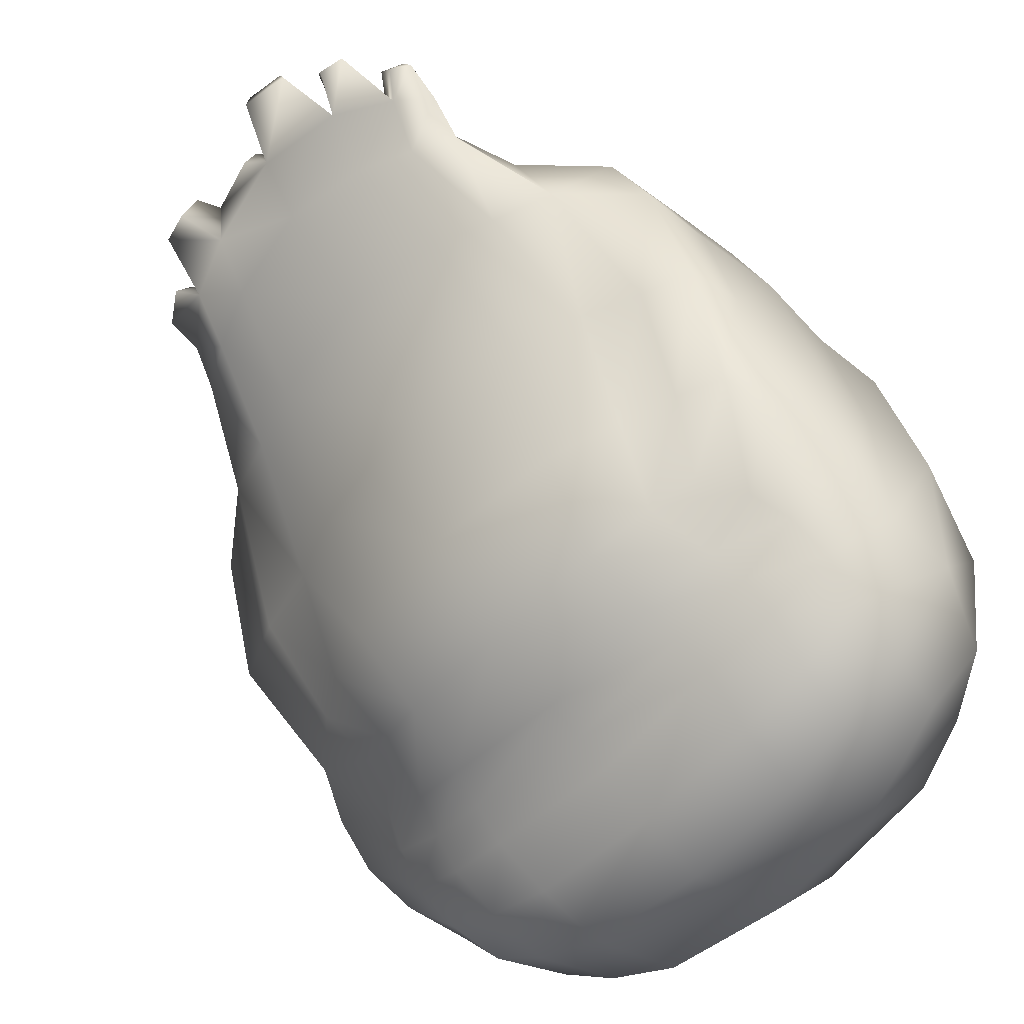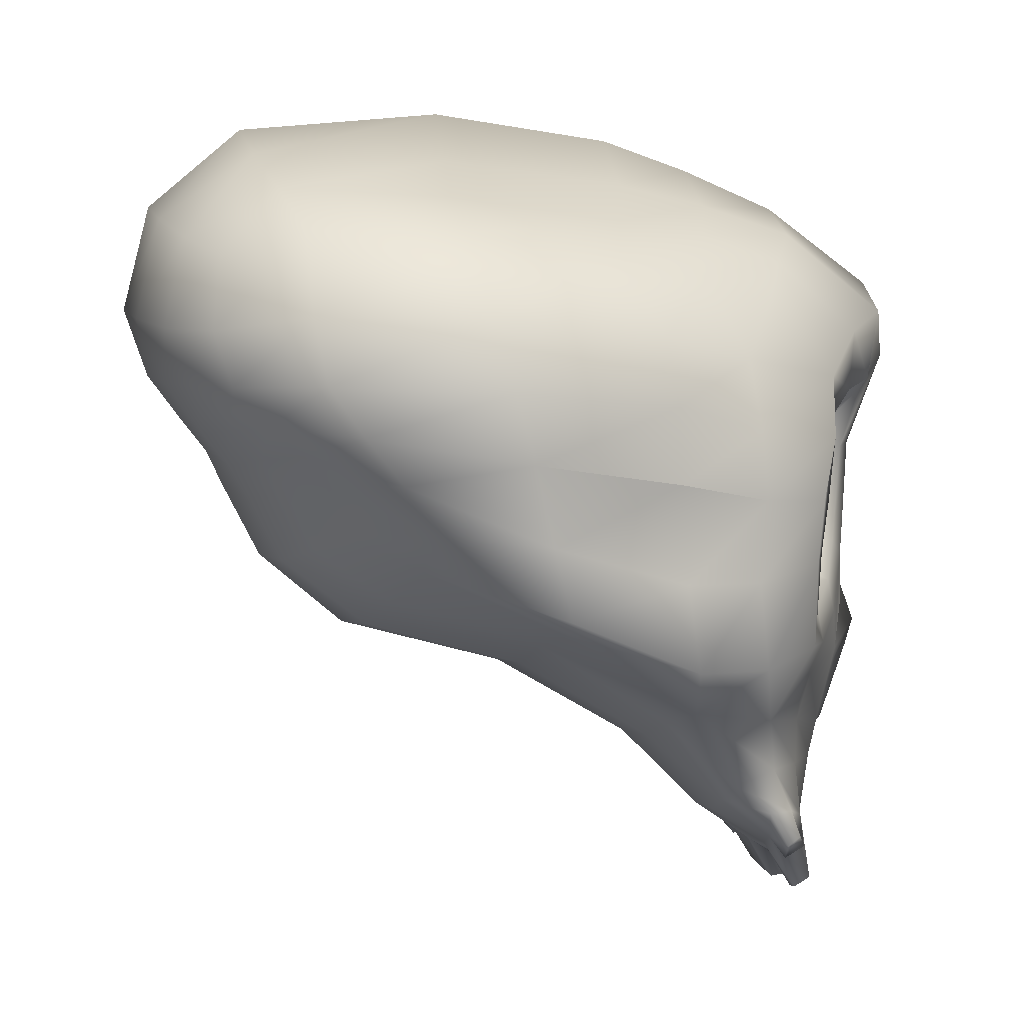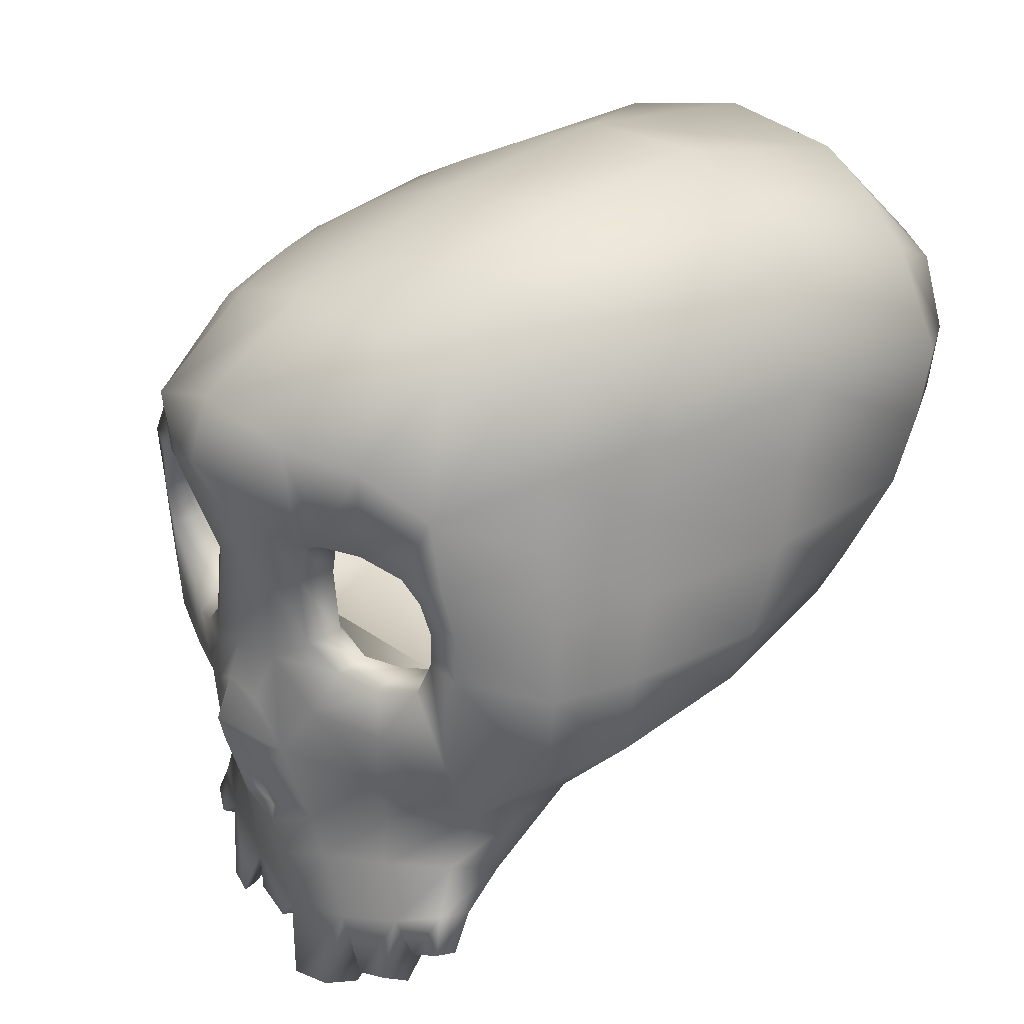
<metadata>
{"format":"obj","ext":"obj","renderer":"f3d","projection":"perspective","resolution":1024,"background":"white","views":[{"elev":-54.9,"azim":47.7,"up":"+Z"},{"elev":6.2,"azim":-99.7,"up":"+Y"},{"elev":24.9,"azim":49.4,"up":"+Y"}]}
</metadata>
<code>
o skull2
v 0.4569 -0.4465 0.4435
v 0.5797 0.5657 0.3591
v 0.5816 -0.04511 -0.6841
v 0.6346 0.6397 -0.9943
v 0.7121 0.2273 -0.8687
v 0.6467 -0.249 -0.1834
v 0.7412 0.786 -0.4098
v 0.5499 0.03426 0.4716
v 0.8412 0.1374 -0.2892
v 0.3366 0.7079 -1.103
v 0.6494 0.06135 -0.7266
v 0.6339 -0.1422 -0.5085
v 0.7099 0.7265 -0.03141
v 0.5027 -0.3411 0.4636
v 0.07428 -0.411 0.6352
v 0.3233 -0.1363 -0.8135
v 0.682 0.4648 -1.007
v 0.5727 -0.4677 0.1514
v 0.7213 0.7338 -0.7905
v 0.5267 0.3248 0.5188
v 0.3204 0.7006 0.4812
v 0.3878 0.9739 -0.4032
v 0.3527 -0.4008 -0.2261
v 0.1034 0.09545 0.6762
v 0.7794 0.09337 0.08132
v 0.8509 0.1972 -0.6674
v 0.7812 -0.2123 -0.1995
v 0.8444 0.5164 -0.3668
v 0.371 0.1823 -1.008
v 0.3457 0.02178 -0.896
v 0.8407 0.5014 -0.7935
v 0.7501 -0.1009 -0.5234
v 0.749 -0.3037 0.1128
v 0.2581 0.4788 0.7245
v 0.1669 -0.2755 0.6029
v 0.3615 -0.2929 -0.6145
v 0.3902 0.8929 -0.8764
v 0.3783 0.9125 0.03971
v 0.2916 -0.6012 0.1049
v 0.7753 0.4678 0.03883
v 0.3433 0.4632 -1.162
v 0.6989 0.3216 -0.9531
v 0.5413 0.1505 0.4994
v 0.8269 0.3234 -0.3351
v 0.8384 0.3342 -0.751
v 0.1313 0.3217 0.7477
v 0.7613 0.2866 0.06515
v 0.3535 0.3055 -1.097
v 0.693 0.1396 -0.7894
v 0.5358 -0.09204 0.4585
v 0.8102 -0.09188 -0.2349
v 0.3612 0.1032 -0.9445
v 0.7861 0.000792 -0.5786
v 0.7576 -0.1252 0.09932
v 0.06884 -0.1538 0.6398
v 0.4473 0.005122 0.4251
v 0.4009 -0.1286 0.413
v 0.3936 0.1182 0.4548
v 0.2033 0.09789 0.553
v 0.2926 0.1899 0.5382
v 0.2431 -0.1296 0.4972
v 0.428 0.06511 0.4385
v 0.2393 0.1726 0.5702
v 0.4523 -0.05633 0.4207
v 0.1871 -0.07397 0.5251
v 0.273 0.216 0.6416
v 0.4312 0.1551 0.5287
v 0.4083 -0.1715 0.4727
v 0.2245 -0.1586 0.5618
v 0.1605 0.08048 0.6235
v 0.1956 0.1881 0.6473
v 0.4736 0.1011 0.5086
v 0.4889 0.02484 0.4915
v 0.4722 -0.0665 0.48
v 0.1442 -0.09814 0.5923
v 0.6432 0.6645 0.1815
v 0.7042 0.05426 0.2971
v 0.4917 -0.5165 0.3602
v 0.6759 -0.3513 0.3009
v 0.3505 0.8288 0.2576
v 0.1252 -0.5985 0.5906
v 0.6597 0.4086 0.272
v 0.6685 0.229 0.2933
v 0.6942 -0.1389 0.2938
v 0.4857 -0.7828 0.3833
v 0.2511 -0.9258 0.4426
v 0.4542 -0.7861 0.448
v 0.2003 -0.8643 0.5557
v 0.01489 -0.2816 0.6632
v 0.5051 0.6681 -1.054
v 0.301 -0.4445 0.5152
v 0.5751 0.8948 -0.4192
v 0.554 0.2047 -0.949
v 0.4786 -0.09109 -0.7503
v 0.4661 0.6452 0.4151
v 0.5181 -0.3248 -0.2106
v 0.3388 0.1643 0.4991
v 0.5169 0.05492 -0.8208
v 0.396 0.432 0.6192
v 0.332 -0.3054 0.5308
v 0.5193 -0.2178 -0.5634
v 0.5684 0.8273 -0.831
v 0.5581 0.8325 -0.00586
v 0.4368 -0.5373 0.1129
v 0.5223 0.4518 -1.101
v 0.5355 0.3099 -1.038
v 0.5443 0.133 -0.8784
v 0.3228 -0.1474 0.4453
v 0.35 0.1999 0.5828
v 0.3137 -0.1925 0.5132
v 0.5135 0.7653 0.2127
v 0.3019 -0.5631 0.4857
v 0.3986 -0.8472 0.4115
v 0.3435 -0.8293 0.5017
v 0.4785 -0.6996 0.2843
v 0.1558 -0.6959 0.5762
v 0.4354 -0.673 0.3973
v 0.2425 -0.8161 0.2965
v 0.376 -0.7596 0.2818
v 0.298 -0.6877 0.4946
v 0.1403 0.1267 0.5209
v 0.3276 0.4826 0.3227
v 0.1798 -0.288 0.3878
v 0.1599 0.4087 0.5006
v 0.1229 -0.09143 0.4837
v 0.4935 0.4577 0.2257
v 0.5603 0.3495 0.1961
v 0.616 0.2114 0.1874
v 0.6497 0.06924 0.1815
v 0.6422 -0.02974 0.1806
v 0.553 -0.1646 0.1791
v 0.3994 -0.2722 0.2167
v 0.2839 0.705 0.1474
v 0.5735 0.6885 -0.1335
v 0.6928 0.518 -0.2605
v 0.7352 0.3299 -0.2641
v 0.7703 0.1611 -0.2436
v 0.7505 0.06028 -0.2217
v 0.636 -0.08702 -0.2043
v 0.4375 -0.2634 -0.1526
v 0.2197 0.8615 -0.3133
v 0.4827 0.8177 -0.5663
v 0.6701 0.6439 -0.6953
v 0.7498 0.4678 -0.6874
v 0.7971 0.2736 -0.6244
v 0.7441 0.15 -0.5541
v 0.6119 -0.006549 -0.5164
v 0.3934 -0.1691 -0.5388
v 0.158 0.8133 -0.7767
v 0.2765 0.7589 -0.8655
v 0.4038 0.6143 -0.9314
v 0.4918 0.4744 -0.9309
v 0.5588 0.3071 -0.8513
v 0.529 0.1956 -0.7604
v 0.4093 0.05491 -0.7313
v 0.2393 -0.05671 -0.7061
v 0.08027 -1.084 0.5448
v 0.2126 -1.066 0.5266
v 0.07114 -1.071 0.6163
v 0.1803 -1.057 0.6023
v 0.4949 -0.8732 0.434
v 0.4707 -0.8782 0.4731
v 0.4443 -0.8999 0.4483
v 0.4063 -0.8983 0.497
v 0.3007 -1.014 0.496
v 0.2682 -0.9967 0.5578
v 0.3709 -0.9997 0.4865
v 0.3367 -0.9856 0.5378
v -0.5271 -0.4518 0.444
v -0.5144 0.508 0.3591
v -0.5558 -0.04495 -0.6841
v -0.5657 0.616 -0.9734
v 0.02104 -0.1565 -0.8509
v 0.02737 0.7337 -1.121
v -0.6638 0.222 -0.8687
v -0.7297 -0.2726 -0.1834
v -0.6561 0.6661 -0.4098
v -0.6613 0.02876 0.4583
v -0.07035 -0.3512 0.717
v 0.04637 0.7319 0.5087
v 0.0698 0.9748 -0.3795
v 0.02098 -0.4499 -0.2259
v 0.03863 0.1166 0.7011
v -0.902 0.1455 -0.2892
v 0.02091 0.1876 -1.042
v -0.2802 0.7013 -1.103
v -0.6257 0.07646 -0.7266
v -0.6448 -0.1251 -0.5085
v -0.6225 0.6092 -0.03141
v -0.6104 -0.3321 0.4544
v -0.187 -0.4098 0.6342
v -0.2813 -0.1363 -0.8135
v -0.6233 0.4424 -0.9928
v -0.6442 -0.4838 0.1514
v -0.6403 0.6749 -0.782
v -0.5205 0.3202 0.5189
v -0.2243 0.6646 0.4812
v 0.07076 0.9088 0.06568
v 0.05269 0.9304 -0.8866
v -0.2632 0.8433 -0.4032
v 0.01707 -0.649 0.1113
v 0.02104 -0.3368 -0.6393
v -0.3338 -0.4008 -0.2261
v -0.03028 0.1186 0.7075
v -0.06429 -0.2463 0.6804
v 0.01766 0.5383 0.7606
v -0.7744 0.08305 0.08132
v -0.8538 0.2065 -0.6674
v -0.8787 -0.2188 -0.1995
v -0.8536 0.4768 -0.363
v -0.329 0.1822 -1.008
v 0.02101 0.02327 -0.9424
v 0.02098 0.4749 -1.187
v -0.3037 0.02178 -0.896
v -0.7877 0.4772 -0.7768
v -0.7747 -0.01531 -0.5234
v -0.8327 -0.3533 0.1128
v -0.2187 0.4697 0.7285
v -0.2449 -0.3043 0.6127
v -0.3203 -0.2929 -0.6145
v -0.3045 0.8577 -0.8764
v -0.2473 0.7881 0.03971
v -0.2944 -0.6012 0.1049
v -0.7809 0.4241 0.03883
v -0.2994 0.4623 -1.162
v -0.646 0.3123 -0.9516
v -0.6237 0.1806 0.4947
v 0.00316 0.3844 0.797
v -0.8992 0.3082 -0.3351
v 0.02098 0.3075 -1.13
v -0.8236 0.3212 -0.7473
v -0.1069 0.3512 0.771
v -0.7976 0.2669 0.06515
v -0.3109 0.3051 -1.097
v -0.6591 0.1527 -0.7894
v -0.6672 -0.1224 0.4424
v -0.03318 -0.1365 0.6682
v -0.8466 -0.05124 -0.2349
v 0.02094 0.1129 -0.9839
v -0.3194 0.1032 -0.9445
v -0.8394 0.09576 -0.5786
v -0.7659 -0.1541 0.09932
v -0.1329 -0.171 0.6616
v -0.6016 -0.007956 0.3858
v -0.5386 -0.1766 0.3684
v -0.4766 0.198 0.4241
v -0.1321 0.1306 0.5682
v -0.2845 0.2577 0.5468
v -0.3212 -0.1682 0.4885
v -0.5667 0.1188 0.401
v -0.1944 0.225 0.5925
v -0.5911 -0.08062 0.3794
v -0.2095 -0.1004 0.5283
v -0.2416 0.2984 0.6942
v -0.4854 0.2263 0.5332
v -0.555 -0.2448 0.4536
v -0.295 -0.213 0.5806
v -0.09171 0.111 0.6697
v -0.1398 0.2616 0.7024
v -0.5809 0.1478 0.5048
v -0.6188 0.02085 0.4803
v -0.6231 -0.09667 0.464
v -0.1863 -0.1259 0.6241
v -0.5653 0.5663 0.1815
v 0.0616 0.8325 0.2804
v -0.01941 -0.6656 0.606
v -0.7422 0.03999 0.2963
v -0.5554 -0.5241 0.3602
v -0.7448 -0.3649 0.301
v -0.2293 0.7374 0.2576
v -0.1757 -0.5985 0.5906
v -0.65 0.368 0.272
v -0.6922 0.2019 0.2937
v -0.6916 -0.1628 0.2929
v -0.4951 -0.772 0.3797
v 0.02093 -0.9592 0.463
v -0.2238 -0.9124 0.438
v 0.02104 -0.8974 0.5857
v -0.4578 -0.7757 0.4445
v -0.1651 -0.8485 0.5503
v -0.1364 -0.2842 0.6633
v -0.4423 0.6574 -1.049
v -0.3673 -0.4437 0.5152
v -0.4732 0.7523 -0.4192
v -0.5073 0.2027 -0.949
v -0.4374 -0.09109 -0.7503
v -0.3806 0.5956 0.4151
v -0.5243 -0.3258 -0.2106
v -0.364 0.227 0.4873
v -0.4752 0.05449 -0.8208
v -0.3543 0.424 0.6231
v -0.4172 -0.3537 0.5331
v -0.4958 -0.2178 -0.5634
v -0.4866 0.7714 -0.831
v -0.4499 0.6964 -0.00586
v -0.4725 -0.5373 0.1129
v -0.4725 0.4449 -1.1
v -0.4876 0.3073 -1.038
v -0.4992 0.1316 -0.8784
v -0.4536 -0.2145 0.4145
v -0.3575 0.2772 0.6105
v -0.4391 -0.2685 0.5112
v -0.4115 0.6629 0.2127
v -0.3508 -0.5631 0.4857
v -0.3774 -0.8589 0.4088
v -0.3482 -0.8108 0.4991
v -0.5121 -0.6962 0.2831
v -0.1568 -0.6929 0.5752
v -0.4694 -0.6664 0.3951
v -0.2352 -0.8152 0.2962
v 0.01805 -0.8542 0.314
v 0.004029 -0.7528 0.6018
v -0.3935 -0.7553 0.2803
v -0.3168 -0.6842 0.4934
v -0.06433 0.154 0.5216
v -0.2301 0.4555 0.3227
v -0.2122 -0.2926 0.3857
v -0.08541 0.399 0.5006
v -0.13 -0.09641 0.4774
v -0.4318 0.4073 0.2257
v -0.5514 0.3133 0.1961
v -0.6437 0.1876 0.1874
v -0.6937 0.05651 0.182
v -0.6612 -0.03603 0.1818
v -0.5719 -0.1752 0.1801
v -0.4325 -0.2773 0.2195
v 0.03052 0.1867 0.47
v -0.1584 0.6276 0.1474
v 0.01568 -0.3902 0.121
v 0.04969 0.5946 0.3631
v -0.01809 -0.1244 0.4188
v -0.4768 0.5749 -0.1335
v -0.6692 0.4664 -0.2605
v -0.7828 0.3115 -0.2641
v -0.8248 0.1541 -0.2436
v -0.7827 0.05369 -0.2217
v -0.6896 -0.1049 -0.2043
v -0.4283 -0.2634 -0.1526
v -0.08402 0.7829 -0.3133
v 0.02104 -0.2816 -0.541
v 0.0677 0.8282 -0.2208
v -0.3781 0.7042 -0.5663
v -0.5887 0.5764 -0.6953
v -0.7114 0.4376 -0.6874
v -0.8022 0.2606 -0.6244
v -0.7749 0.1441 -0.5541
v -0.6327 -0.006264 -0.5164
v -0.3581 -0.1691 -0.5388
v -0.04296 0.79 -0.7767
v 0.02104 -0.08377 -0.7785
v 0.05644 0.7957 -0.799
v -0.1847 0.7366 -0.8655
v -0.3335 0.5994 -0.9314
v -0.4251 0.4628 -0.9309
v -0.4977 0.2984 -0.8513
v -0.479 0.1896 -0.7604
v -0.3671 0.05419 -0.7313
v -0.1972 -0.05671 -0.7061
v 0.02104 0.05396 -0.8505
v 0.02098 0.1894 -0.8898
v 0.02091 0.3048 -0.9869
v 0.02366 0.4735 -1.03
v 0.03239 0.5996 -0.9922
v 0.04636 0.7242 -0.9198
v -0.03819 -0.9896 0.5128
v -0.171 -0.9595 0.4904
v -0.02905 -0.966 0.5805
v -0.1383 -0.9428 0.5636
v -0.5032 -0.8549 0.4239
v -0.4761 -0.8383 0.4629
v -0.4257 -0.9039 0.4384
v -0.4244 -0.8755 0.4875
v -0.2658 -1.018 0.4975
v -0.2299 -1.001 0.5592
v -0.3406 -1.003 0.4875
v -0.3035 -0.9888 0.5389
v -0.7744 0.08305 0.08132
v 0.05597 -0.4491 0.6382
v 0.08604 -0.5621 0.6117
v -0.03101 -0.414 0.6874
v 0.04187 -0.6009 0.6226
v -0.08743 -0.4164 0.692
v -0.162 -0.4429 0.6372
v -0.1023 -0.605 0.6217
v -0.1545 -0.5679 0.6083
v -0.06374 -0.3945 0.6878
v -0.02934 -0.6278 0.5964
v -0.07809 -0.4428 0.6784
v 0.005063 -0.5948 0.602
v -0.07708 -0.596 0.6078
v -0.0336 -0.4367 0.6748
v -0.05376 -0.4659 0.6408
f 105 90 4 17
f 82 76 2 20
f 112 78 1 91
f 80 265 180 21
f 37 199 181 22
f 101 12 6 96
f 55 24 183 237
f 34 21 180 206
f 84 77 8 50
f 53 26 9 51
f 31 19 7 28
f 107 93 5 49
f 94 98 11 3
f 173 212 30 16
f 239 185 29 52
f 45 31 28 44
f 42 17 31 45
f 17 4 19 31
f 12 32 27 6
f 3 11 32 12
f 49 5 26 53
f 78 79 14 1
f 6 27 33 18
f 51 9 25 54
f 46 34 206 228
f 72 67 58 62
f 99 95 21 34
f 15 89 205 179
f 91 100 35 15
f 71 70 59 63
f 202 36 23 182
f 173 16 36 202
f 94 3 12 101
f 102 37 22 92
f 90 10 37 102
f 10 174 199 37
f 111 80 21 95
f 92 22 38 103
f 22 181 198 38
f 182 23 39 201
f 96 6 18 104
f 83 82 20 43
f 44 28 40 47
f 28 7 13 40
f 106 105 17 42
f 230 213 41 48
f 213 174 10 41
f 185 230 48 29
f 93 106 42 5
f 9 44 47 25
f 77 83 43 8
f 110 68 57 108
f 24 46 228 183
f 5 42 45 26
f 26 45 44 9
f 109 66 60 97
f 27 51 54 33
f 11 49 53 32
f 212 239 52 30
f 98 107 49 11
f 32 53 51 27
f 79 84 50 14
f 89 55 237 205
f 74 73 56 64
f 70 75 65 59
f 73 72 62 56
f 75 69 61 65
f 66 71 63 60
f 68 74 64 57
f 14 50 74 68
f 34 46 71 66
f 55 35 69 75
f 8 43 72 73
f 24 55 75 70
f 50 8 73 74
f 99 34 66 109
f 100 14 68 110
f 46 24 70 71
f 43 20 67 72
f 33 54 84 79
f 25 47 83 77
f 47 40 82 83
f 311 118 86 276
f 103 38 80 111
f 18 33 79 78
f 54 25 77 84
f 38 198 265 80
f 120 116 88 114
f 40 13 76 82
f 276 86 158 157
f 113 85 161 163
f 119 115 85 113
f 116 312 278 88
f 115 117 87 85
f 15 35 55 89
f 118 119 113 86
f 114 88 166 168
f 117 120 114 87
f 13 103 111 76
f 35 100 110 69
f 20 99 109 67
f 30 52 107 98
f 67 109 97 58
f 69 110 108 61
f 29 48 106 93
f 48 41 105 106
f 23 96 104 39
f 7 92 103 13
f 76 111 95 2
f 4 90 102 19
f 19 102 92 7
f 16 94 101 36
f 1 14 100 91
f 20 2 95 99
f 16 30 98 94
f 52 29 93 107
f 36 101 96 23
f 81 112 91 15
f 41 10 90 105
f 78 112 120 117
f 39 104 119 118
f 18 78 117 115
f 81 266 312 116
f 104 18 115 119
f 112 81 116 120
f 201 39 118 311
f 65 125 121 59
f 63 124 122 60
f 61 123 125 65
f 59 121 124 63
f 97 60 122 126
f 127 58 97 126
f 127 128 62 58
f 128 129 56 62
f 64 56 129 130
f 57 64 130 131
f 108 57 131 132
f 108 132 123 61
f 130 138 139 131
f 124 330 133 122
f 122 133 134 126
f 123 132 140 329
f 127 135 136 128
f 125 331 327 121
f 129 137 138 130
f 121 327 330 124
f 131 139 140 132
f 127 126 134 135
f 123 329 331 125
f 128 136 137 129
f 135 134 142 143
f 330 341 141 133
f 138 146 147 139
f 135 143 144 136
f 139 147 148 140
f 136 144 145 137
f 133 141 142 134
f 329 140 148 340
f 137 145 146 138
f 145 153 154 146
f 143 142 150 151
f 146 154 155 147
f 143 151 152 144
f 341 351 149 141
f 147 155 156 148
f 144 152 153 145
f 141 149 150 142
f 340 148 156 350
f 359 350 156 155
f 360 359 155 154
f 361 360 154 153
f 362 361 153 152
f 363 362 152 151
f 364 363 151 150
f 351 364 150 149
f 157 158 160 159
f 86 88 160 158
f 88 278 159 160
f 163 161 162 164
f 114 113 163 164
f 87 114 164 162
f 85 87 162 161
f 165 167 168 166
f 88 86 165 166
f 113 114 168 167
f 86 113 167 165
f 159 278 276 157
f 297 193 172 282
f 272 196 170 264
f 304 283 169 268
f 270 197 180 265
f 221 200 181 199
f 293 288 176 188
f 243 237 183 204
f 218 206 180 197
f 274 236 178 267
f 241 238 184 208
f 215 210 177 195
f 299 235 175 285
f 286 171 187 290
f 173 192 214 212
f 239 240 211 185
f 231 229 210 215
f 226 231 215 193
f 193 215 195 172
f 188 176 209 216
f 171 188 216 187
f 235 241 208 175
f 268 169 190 269
f 176 194 217 209
f 238 242 207 184
f 232 228 206 218
f 260 250 246 255
f 291 218 197 287
f 191 179 205 281
f 283 191 219 292
f 259 251 247 258
f 202 182 203 220
f 173 202 220 192
f 286 293 188 171
f 294 284 200 221
f 282 294 221 186
f 186 221 199 174
f 303 287 197 270
f 284 295 222 200
f 200 222 198 181
f 182 201 223 203
f 288 296 194 176
f 273 227 196 272
f 229 233 224 210
f 210 224 189 177
f 298 226 193 297
f 230 234 225 213
f 213 225 186 174
f 185 211 234 230
f 285 175 226 298
f 184 377 233 229
f 267 178 227 273
f 302 300 245 256
f 204 183 228 232
f 175 208 231 226
f 208 184 229 231
f 301 289 248 254
f 209 217 242 238
f 187 216 241 235
f 212 214 240 239
f 290 187 235 299
f 216 209 238 241
f 269 190 236 274
f 281 205 237 243
f 262 252 244 261
f 258 247 253 263
f 261 244 250 260
f 263 253 249 257
f 254 248 251 259
f 256 245 252 262
f 190 256 262 236
f 218 254 259 232
f 243 263 257 219
f 178 261 260 227
f 204 258 263 243
f 236 262 261 178
f 291 301 254 218
f 292 302 256 190
f 232 259 258 204
f 227 260 255 196
f 217 269 274 242
f 377 267 273 233
f 233 273 272 224
f 311 276 277 310
f 295 303 270 222
f 194 268 269 217
f 242 274 267 207
f 222 270 265 198
f 314 306 280 308
f 224 272 264 189
f 276 365 366 277
f 305 371 369 275
f 313 305 275 307
f 308 280 278 312
f 307 275 279 309
f 191 281 243 219
f 310 277 305 313
f 306 376 374 280
f 309 279 306 314
f 189 264 303 295
f 219 257 302 292
f 196 255 301 291
f 214 290 299 240
f 255 246 289 301
f 257 249 300 302
f 211 285 298 234
f 234 298 297 225
f 203 223 296 288
f 177 189 295 284
f 264 170 287 303
f 172 195 294 282
f 195 177 284 294
f 192 220 293 286
f 169 283 292 190
f 196 291 287 170
f 192 286 290 214
f 240 299 285 211
f 220 203 288 293
f 271 191 283 304
f 225 297 282 186
f 268 309 314 304
f 223 310 313 296
f 194 307 309 268
f 271 308 312 266
f 296 313 307 194
f 304 314 308 271
f 201 311 310 223
f 253 247 315 319
f 251 248 316 318
f 249 253 319 317
f 247 251 318 315
f 289 320 316 248
f 321 320 289 246
f 321 246 250 322
f 322 250 244 323
f 252 324 323 244
f 245 325 324 252
f 300 326 325 245
f 300 249 317 326
f 324 325 337 336
f 318 316 328 330
f 316 320 332 328
f 317 329 338 326
f 321 322 334 333
f 319 315 327 331
f 323 324 336 335
f 315 318 330 327
f 325 326 338 337
f 321 333 332 320
f 317 319 331 329
f 322 323 335 334
f 333 343 342 332
f 330 328 339 341
f 336 337 347 346
f 333 334 344 343
f 337 338 348 347
f 334 335 345 344
f 328 332 342 339
f 329 340 348 338
f 335 336 346 345
f 345 346 356 355
f 343 353 352 342
f 346 347 357 356
f 343 344 354 353
f 341 339 349 351
f 347 348 358 357
f 344 345 355 354
f 339 342 352 349
f 340 350 358 348
f 359 357 358 350
f 360 356 357 359
f 361 355 356 360
f 362 354 355 361
f 363 353 354 362
f 364 352 353 363
f 351 349 352 364
f 179 191 383 382
f 365 367 368 366
f 277 366 368 280
f 280 368 367 278
f 371 372 370 369
f 306 372 371 305
f 279 370 372 306
f 275 369 370 279
f 373 374 376 375
f 280 374 373 277
f 305 375 376 306
f 277 373 375 305
f 367 365 276 278
f 380 381 379 378
f 81 15 378 379
f 266 81 379 381
f 15 179 380 378
f 382 383 385 384
f 271 266 384 385
f 191 271 385 383
f 388 386 179 382
f 386 391 380 179
f 384 266 387 390
f 381 389 387 266
f 384 390 388 382
f 381 380 391 389
f 386 388 392 391
f 389 391 392 387
f 390 387 392 388

</code>
